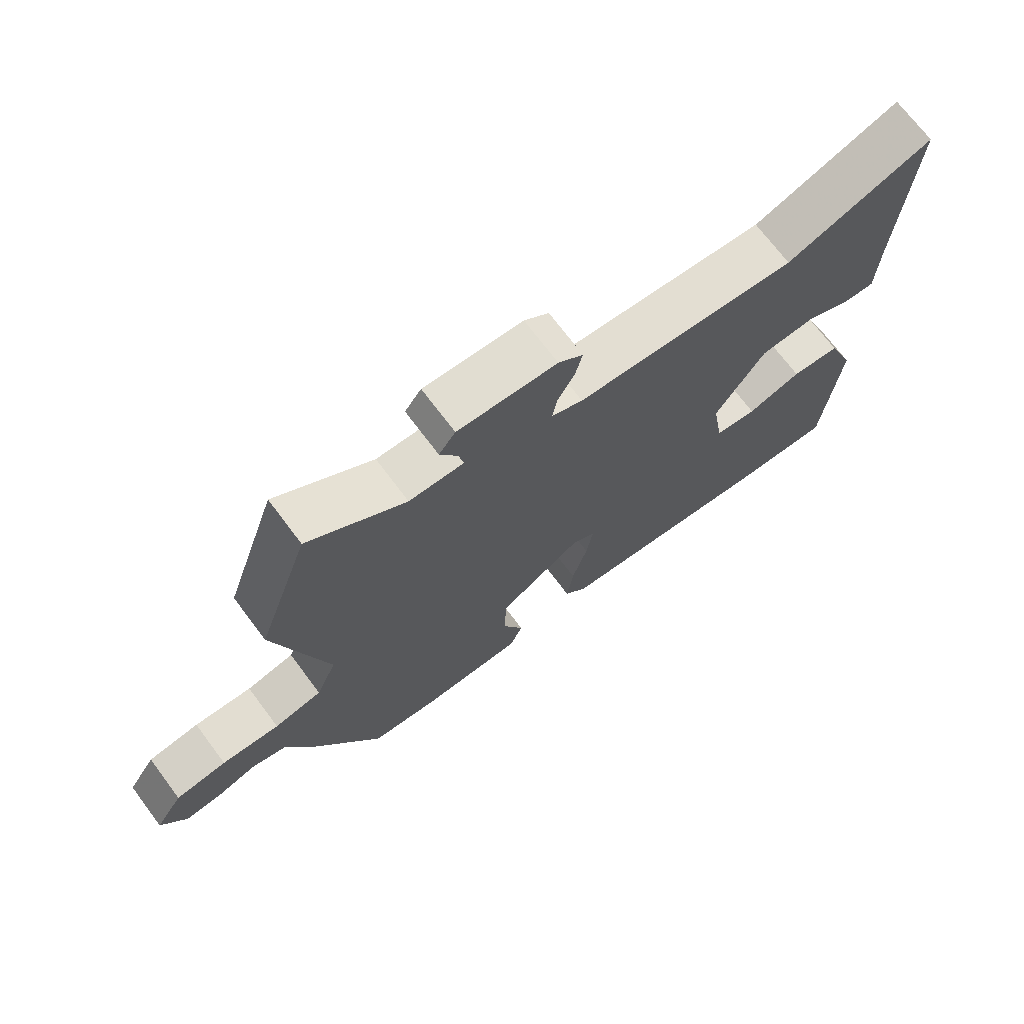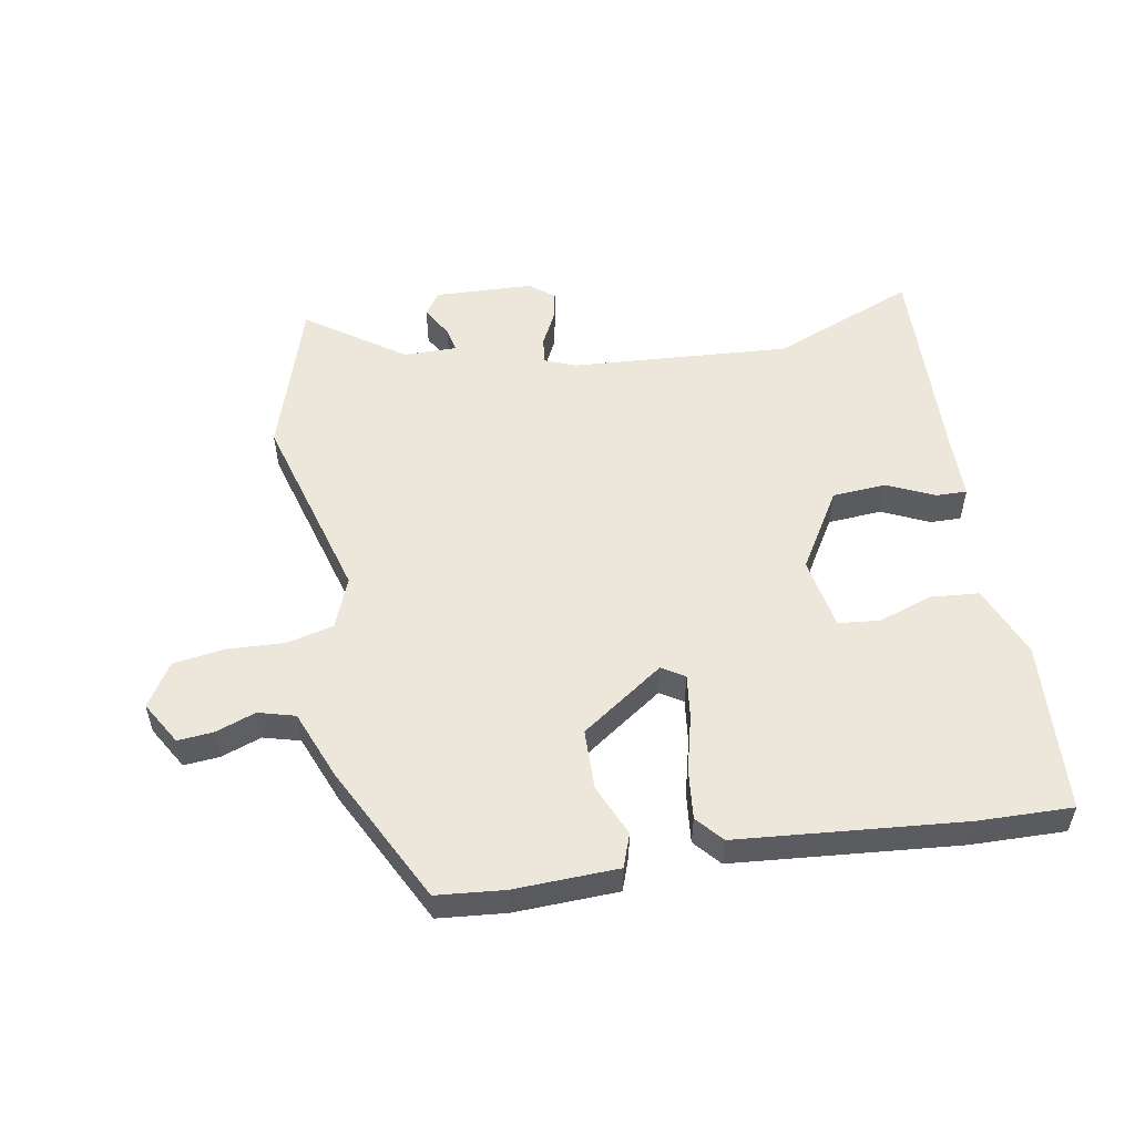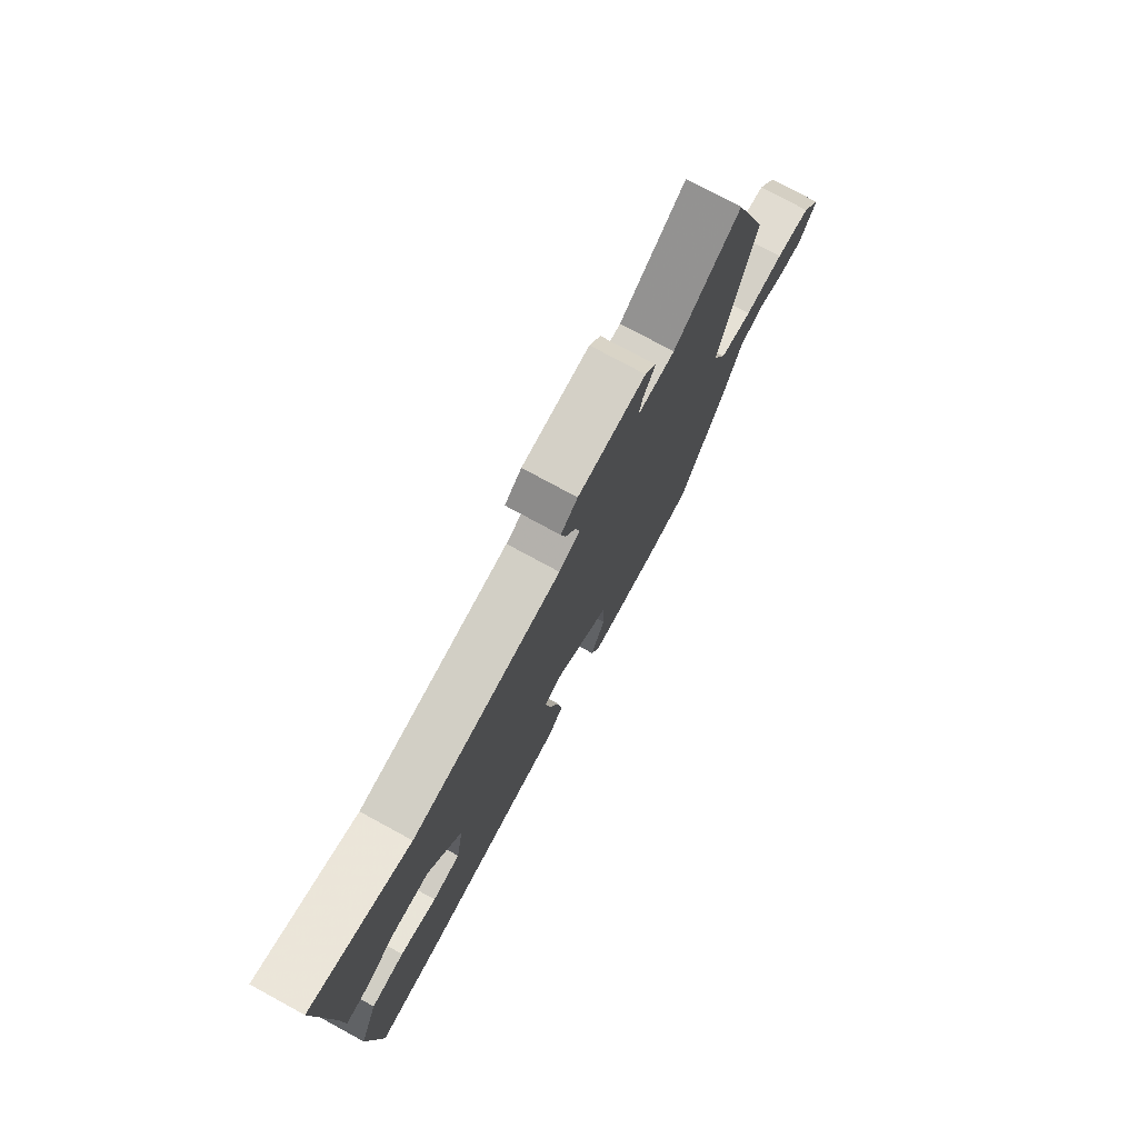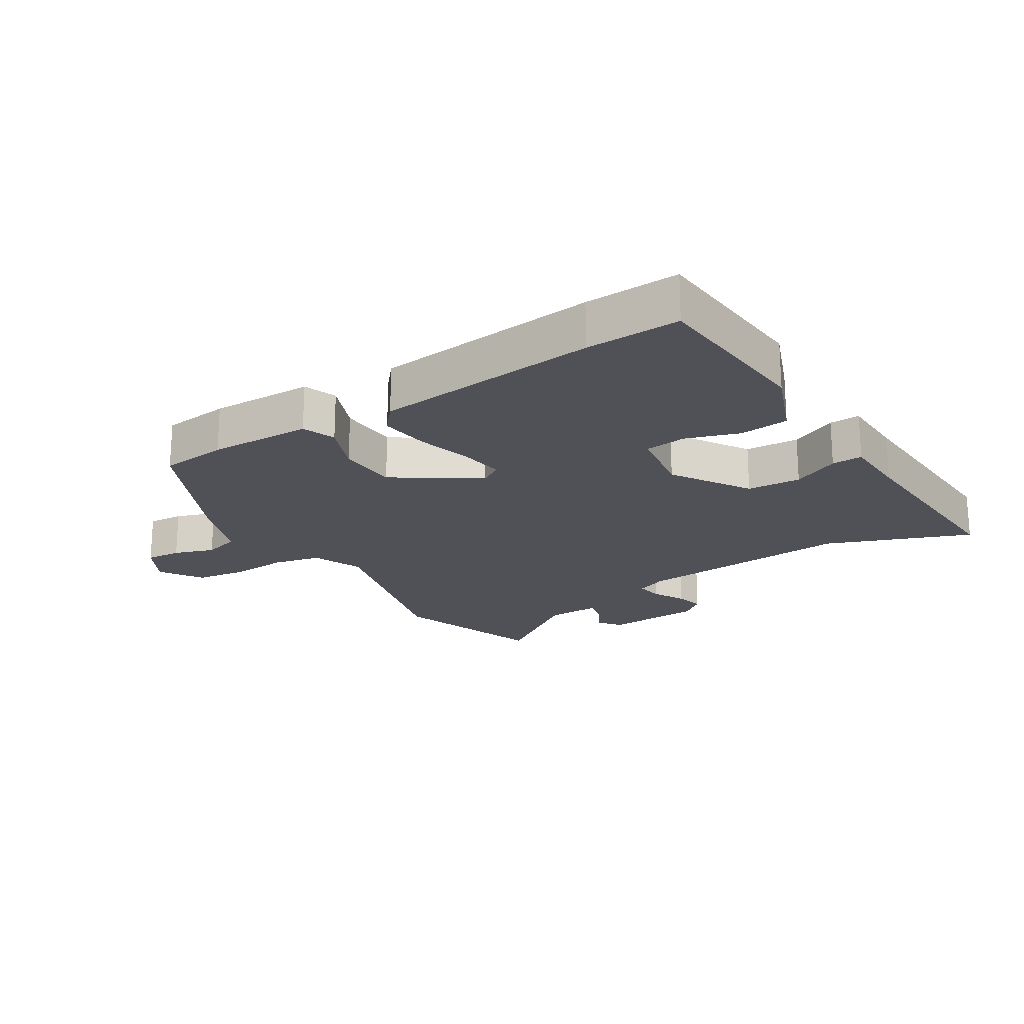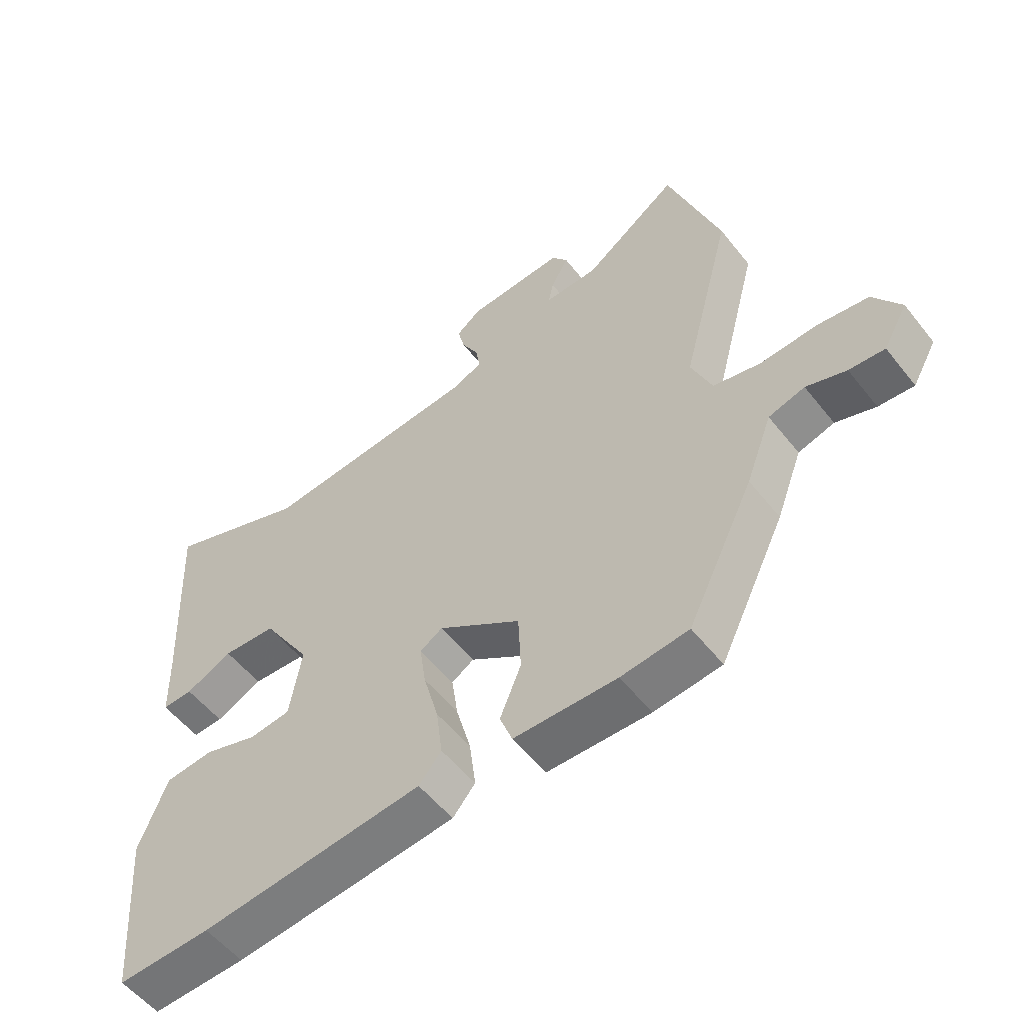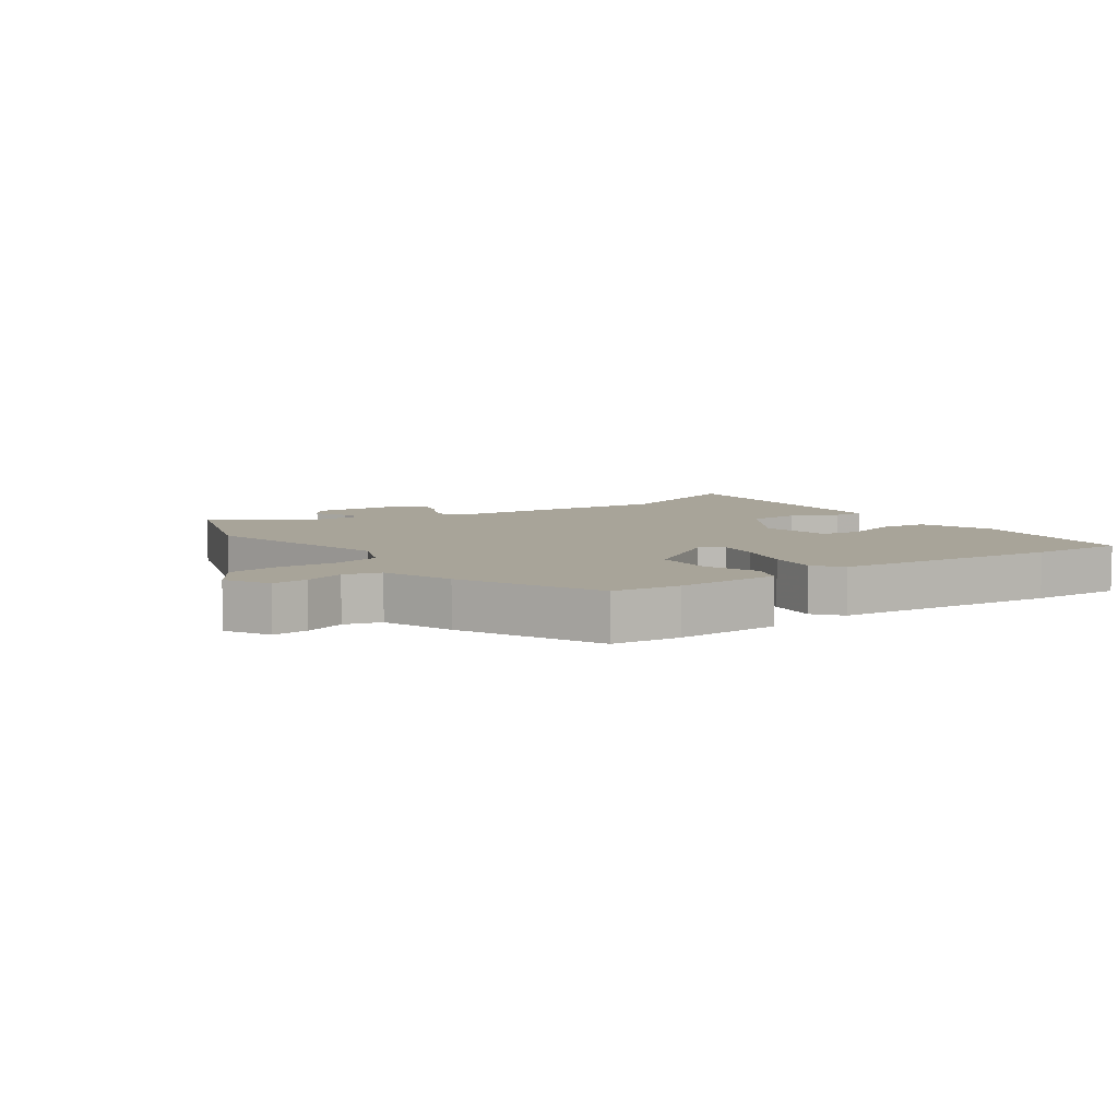
<metadata>
{"format":"obj","ext":"obj","renderer":"f3d","projection":"perspective","resolution":1024,"background":"white","views":[{"elev":71.4,"azim":143.1,"up":"+Z"},{"elev":53.8,"azim":169.0,"up":"+Y"},{"elev":76.7,"azim":-61.5,"up":"+Z"},{"elev":-20.4,"azim":-148.0,"up":"+Y"},{"elev":-54.9,"azim":37.7,"up":"+Z"},{"elev":7.1,"azim":145.0,"up":"+Y"}]}
</metadata>
<code>
v -0.372 0.07 -0.495
v -0.522 0.07 -0.501
v -0.544 0.07 -0.228
v -0.499 0.07 -0.112
v -0.421 0.07 -0.104
v -0.335 0.07 -0.132
v -0.269 0.07 -0.124
v -0.25 0.07 -0.008
v -0.328 0.07 0.116
v -0.414 0.07 0.121
v -0.489 0.07 0.085
v -0.538 0.07 0.083
v -0.541 0.07 0.19
v -0.558 0.07 0.522
v -0.328 0.07 0.434
v 0.022 0.07 0.464
v 0.071 0.07 0.485
v 0.064 0.07 0.528
v 0.037 0.07 0.579
v 0.026 0.07 0.626
v 0.065 0.07 0.657
v 0.221 0.07 0.666
v 0.247 0.07 0.63
v 0.219 0.07 0.579
v 0.211 0.07 0.54
v 0.297 0.07 0.542
v 0.449 0.07 0.652
v 0.532 0.07 0.405
v 0.451 0.07 0.098
v 0.484 0.07 0.017
v 0.56 0.07 0
v 0.652 0.07 0.006
v 0.733 0.07 -0.005
v 0.777 0.07 -0.073
v 0.738 0.07 -0.142
v 0.681 0.07 -0.138
v 0.617 0.07 -0.116
v 0.559 0.07 -0.133
v 0.517 0.07 -0.244
v 0.41 0.07 -0.464
v 0.302 0.07 -0.476
v 0.137 0.07 -0.473
v 0.117 0.07 -0.42
v 0.151 0.07 -0.337
v 0.147 0.07 -0.241
v 0.014 0.07 -0.152
v -0.022 0.07 -0.175
v -0.012 0.07 -0.245
v 0.012 0.07 -0.334
v 0.022 0.07 -0.414
v -0.014 0.07 -0.457
v -0.372 0 -0.495
v -0.522 0 -0.501
v -0.544 0 -0.228
v -0.499 0 -0.112
v -0.421 0 -0.104
v -0.335 0 -0.132
v -0.269 0 -0.124
v -0.25 0 -0.008
v -0.328 0 0.116
v -0.414 0 0.121
v -0.489 0 0.085
v -0.538 0 0.083
v -0.541 0 0.19
v -0.558 0 0.522
v -0.328 0 0.434
v 0.022 0 0.464
v 0.071 0 0.485
v 0.064 0 0.528
v 0.037 0 0.579
v 0.026 0 0.626
v 0.065 0 0.657
v 0.221 0 0.666
v 0.247 0 0.63
v 0.219 0 0.579
v 0.211 0 0.54
v 0.297 0 0.542
v 0.449 0 0.652
v 0.532 0 0.405
v 0.451 0 0.098
v 0.484 0 0.017
v 0.56 0 0
v 0.652 0 0.006
v 0.733 0 -0.005
v 0.777 0 -0.073
v 0.738 0 -0.142
v 0.681 0 -0.138
v 0.617 0 -0.116
v 0.559 0 -0.133
v 0.517 0 -0.244
v 0.41 0 -0.464
v 0.302 0 -0.476
v 0.137 0 -0.473
v 0.117 0 -0.42
v 0.151 0 -0.337
v 0.147 0 -0.241
v 0.014 0 -0.152
v -0.022 0 -0.175
v -0.012 0 -0.245
v 0.012 0 -0.334
v 0.022 0 -0.414
v -0.014 0 -0.457
f 4 5 6
f 3 4 6
f 2 3 6
f 1 2 6
f 51 1 6
f 50 51 6
f 49 50 6
f 48 49 6
f 47 48 6 7
f 46 47 7 8
f 42 43 44
f 41 42 44
f 40 41 44
f 39 40 44
f 38 39 44
f 38 44 45
f 37 38 45 46
f 35 36 37
f 34 35 37
f 33 34 37
f 32 33 37
f 31 32 37
f 46 8 9
f 37 46 9
f 31 37 9
f 30 31 9
f 26 27 28 29
f 25 26 29
f 22 23 24
f 21 22 24
f 20 21 24
f 19 20 24
f 18 19 24
f 17 18 24 25
f 29 30 9
f 25 29 9
f 17 25 9
f 16 17 9
f 10 11 12 13
f 9 10 13
f 16 9 13
f 15 16 13
f 13 14 15
f 57 56 55
f 57 55 54
f 57 54 53
f 57 53 52
f 57 52 102
f 57 102 101
f 57 101 100
f 57 100 99
f 58 57 99 98
f 59 58 98 97
f 95 94 93
f 95 93 92
f 95 92 91
f 95 91 90
f 95 90 89
f 96 95 89
f 97 96 89 88
f 88 87 86
f 88 86 85
f 88 85 84
f 88 84 83
f 88 83 82
f 60 59 97
f 60 97 88
f 60 88 82
f 60 82 81
f 80 79 78 77
f 80 77 76
f 75 74 73
f 75 73 72
f 75 72 71
f 75 71 70
f 75 70 69
f 76 75 69 68
f 60 81 80
f 60 80 76
f 60 76 68
f 60 68 67
f 64 63 62 61
f 64 61 60
f 64 60 67
f 64 67 66
f 66 65 64
f 1 52 53 2
f 2 53 54 3
f 3 54 55 4
f 4 55 56 5
f 5 56 57 6
f 6 57 58 7
f 7 58 59 8
f 8 59 60 9
f 9 60 61 10
f 10 61 62 11
f 11 62 63 12
f 12 63 64 13
f 13 64 65 14
f 14 65 66 15
f 15 66 67 16
f 16 67 68 17
f 17 68 69 18
f 18 69 70 19
f 19 70 71 20
f 20 71 72 21
f 21 72 73 22
f 22 73 74 23
f 23 74 75 24
f 24 75 76 25
f 25 76 77 26
f 26 77 78 27
f 27 78 79 28
f 28 79 80 29
f 29 80 81 30
f 30 81 82 31
f 31 82 83 32
f 32 83 84 33
f 33 84 85 34
f 34 85 86 35
f 35 86 87 36
f 36 87 88 37
f 37 88 89 38
f 38 89 90 39
f 39 90 91 40
f 40 91 92 41
f 41 92 93 42
f 42 93 94 43
f 43 94 95 44
f 44 95 96 45
f 45 96 97 46
f 46 97 98 47
f 47 98 99 48
f 48 99 100 49
f 49 100 101 50
f 50 101 102 51
f 51 102 52 1

</code>
